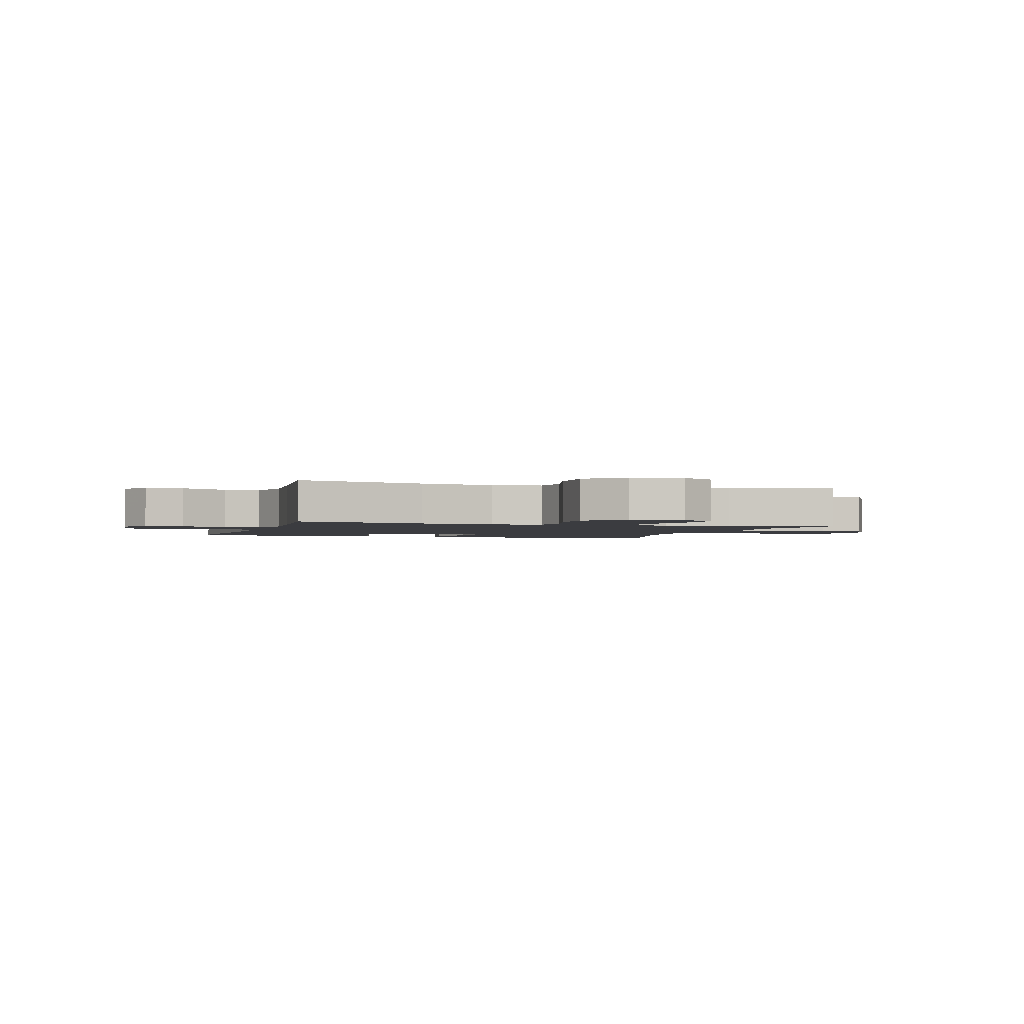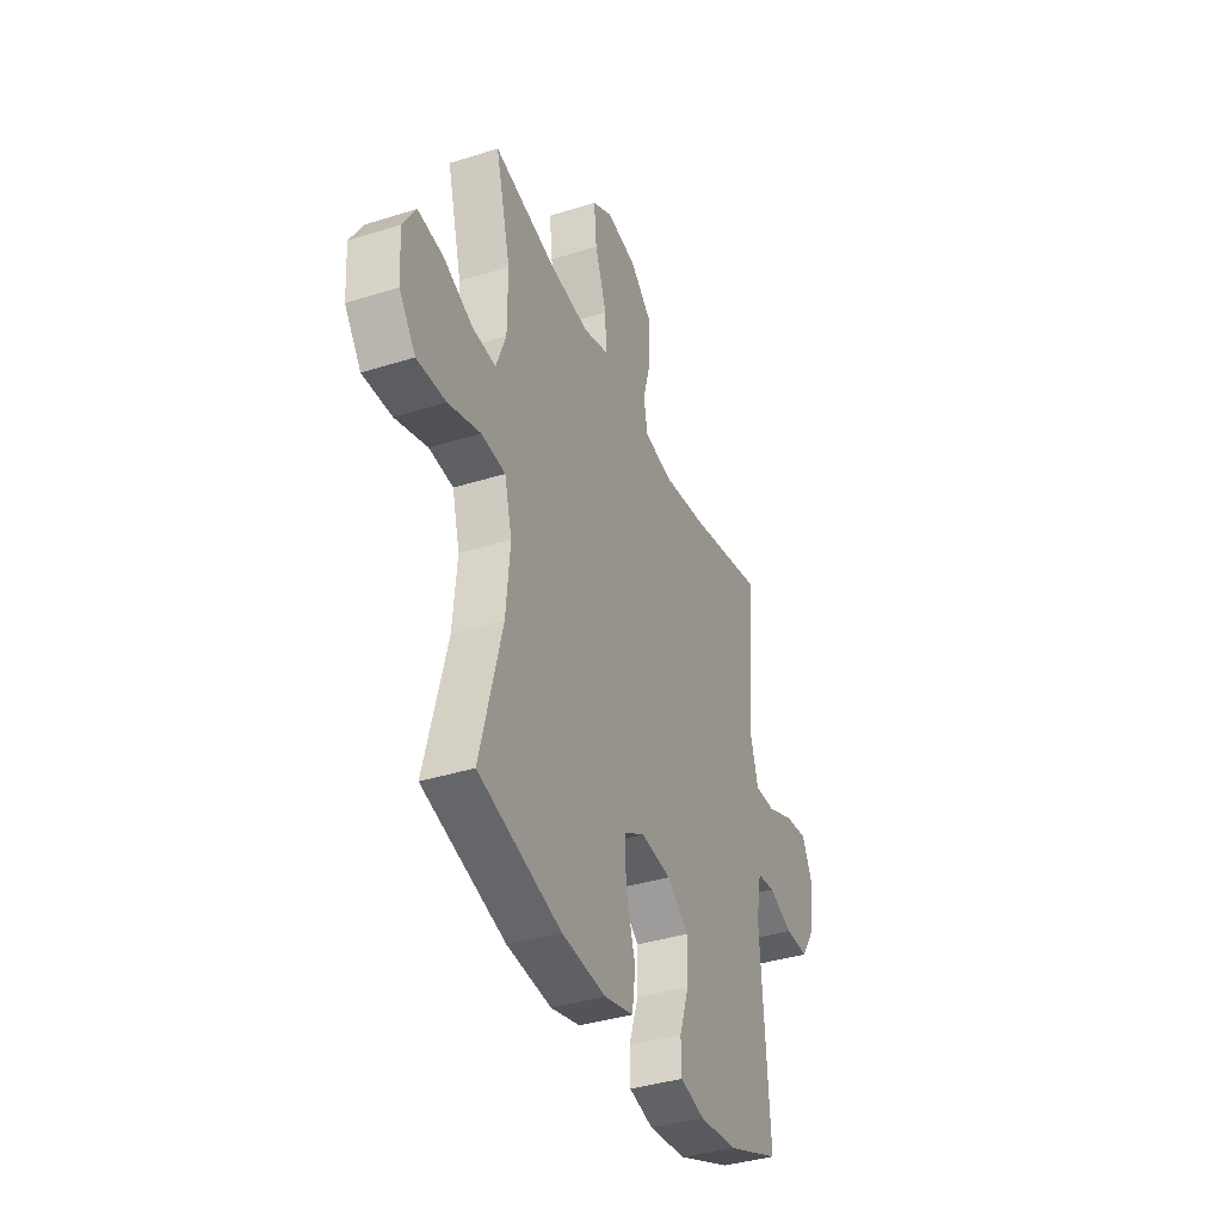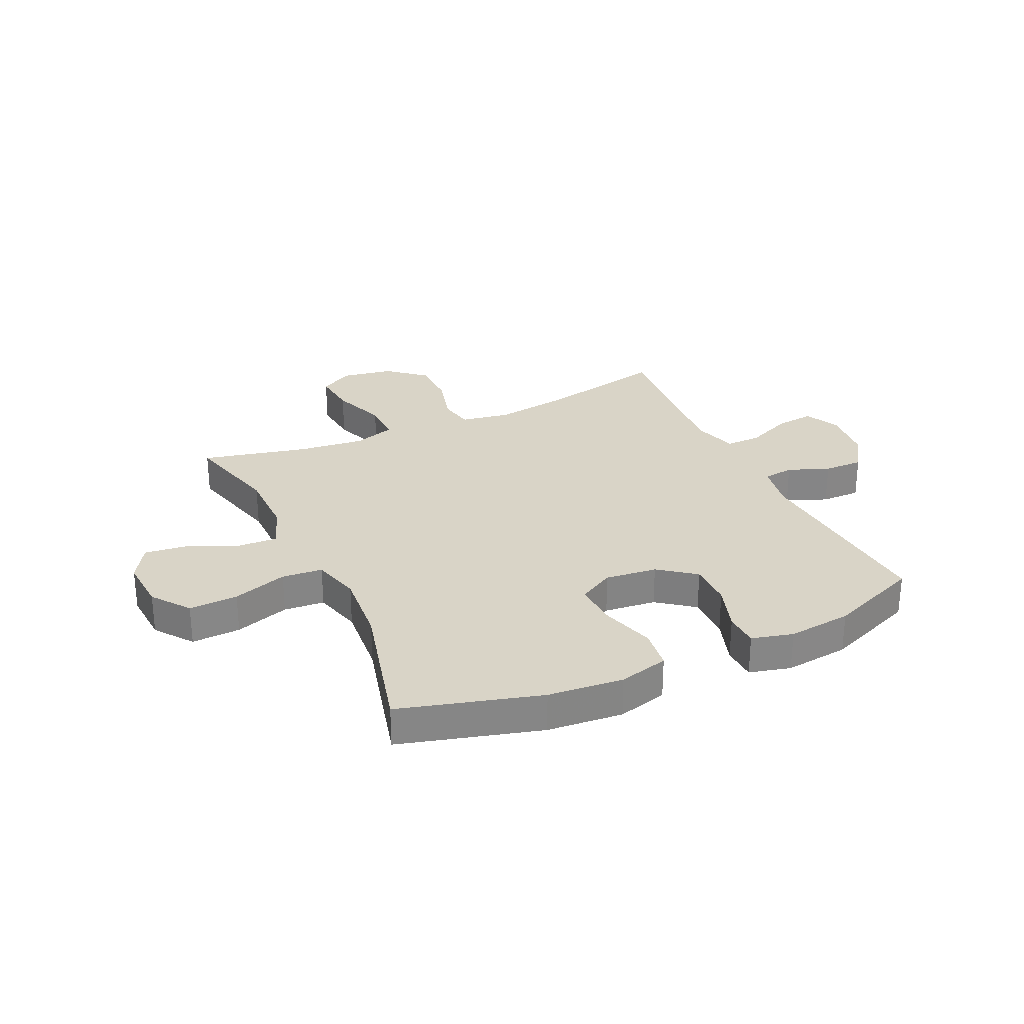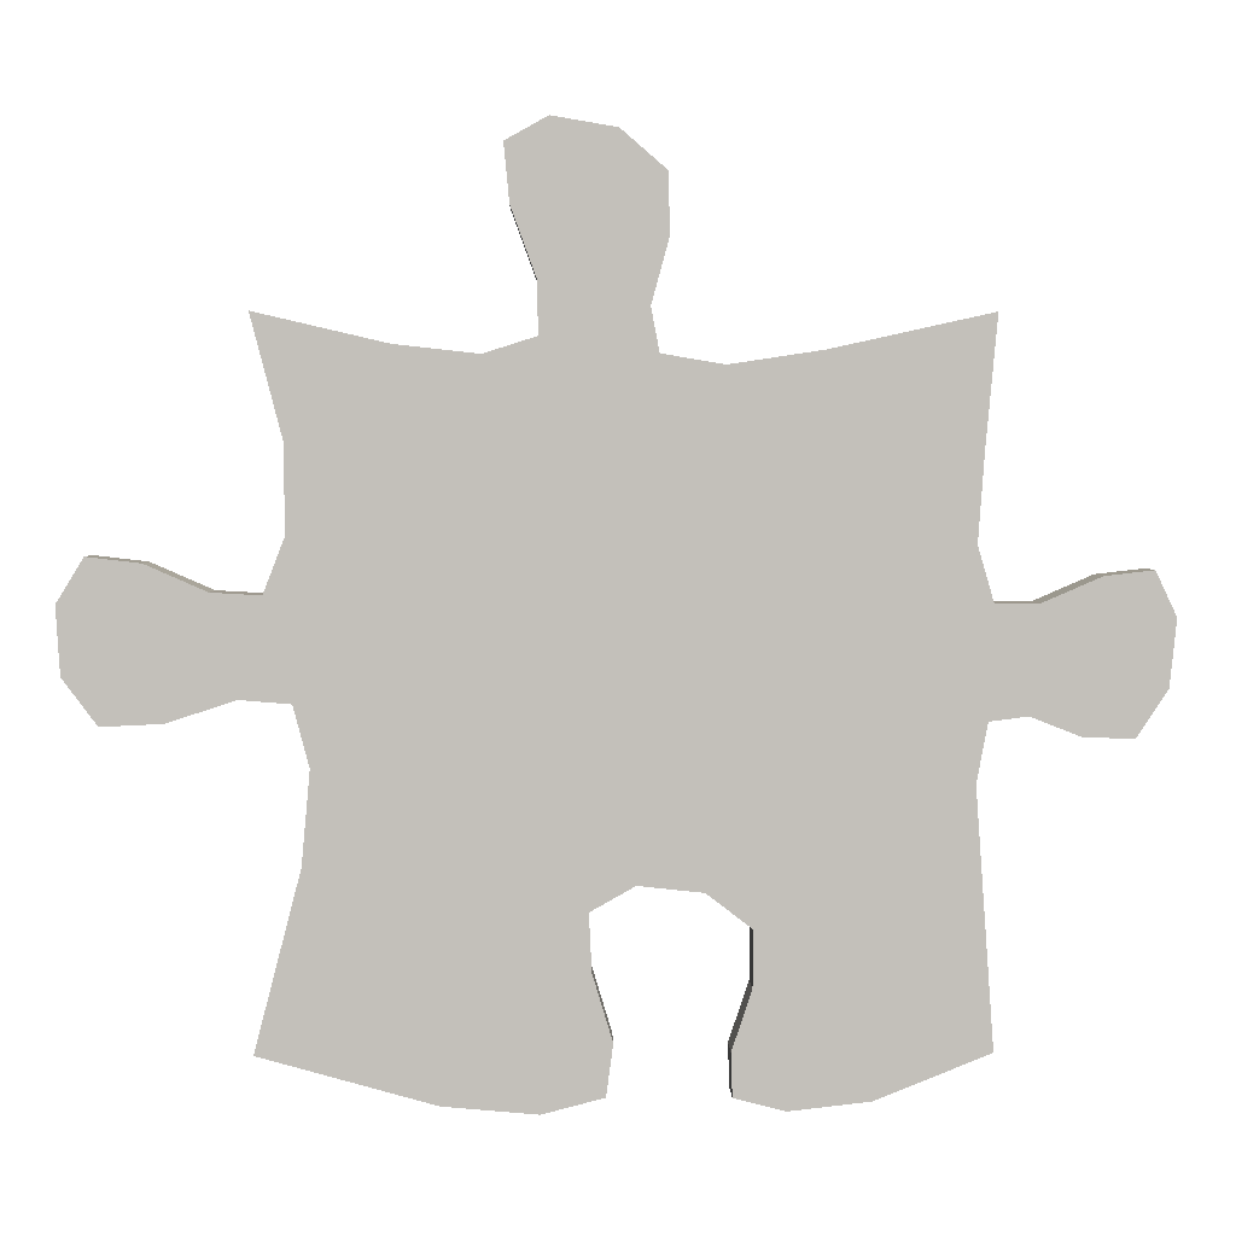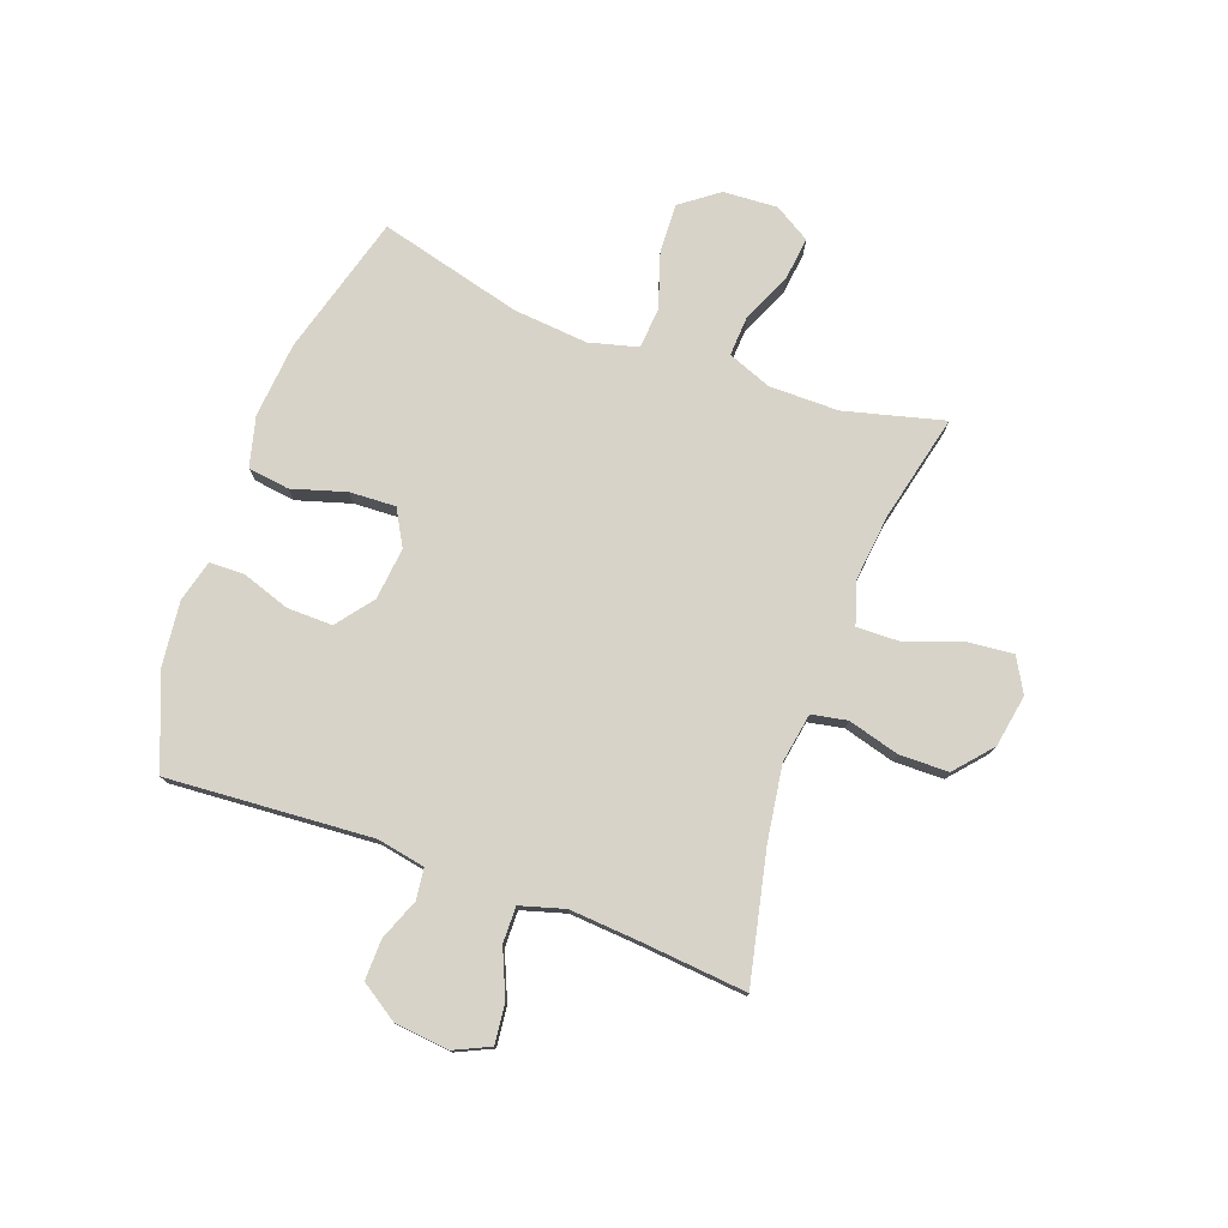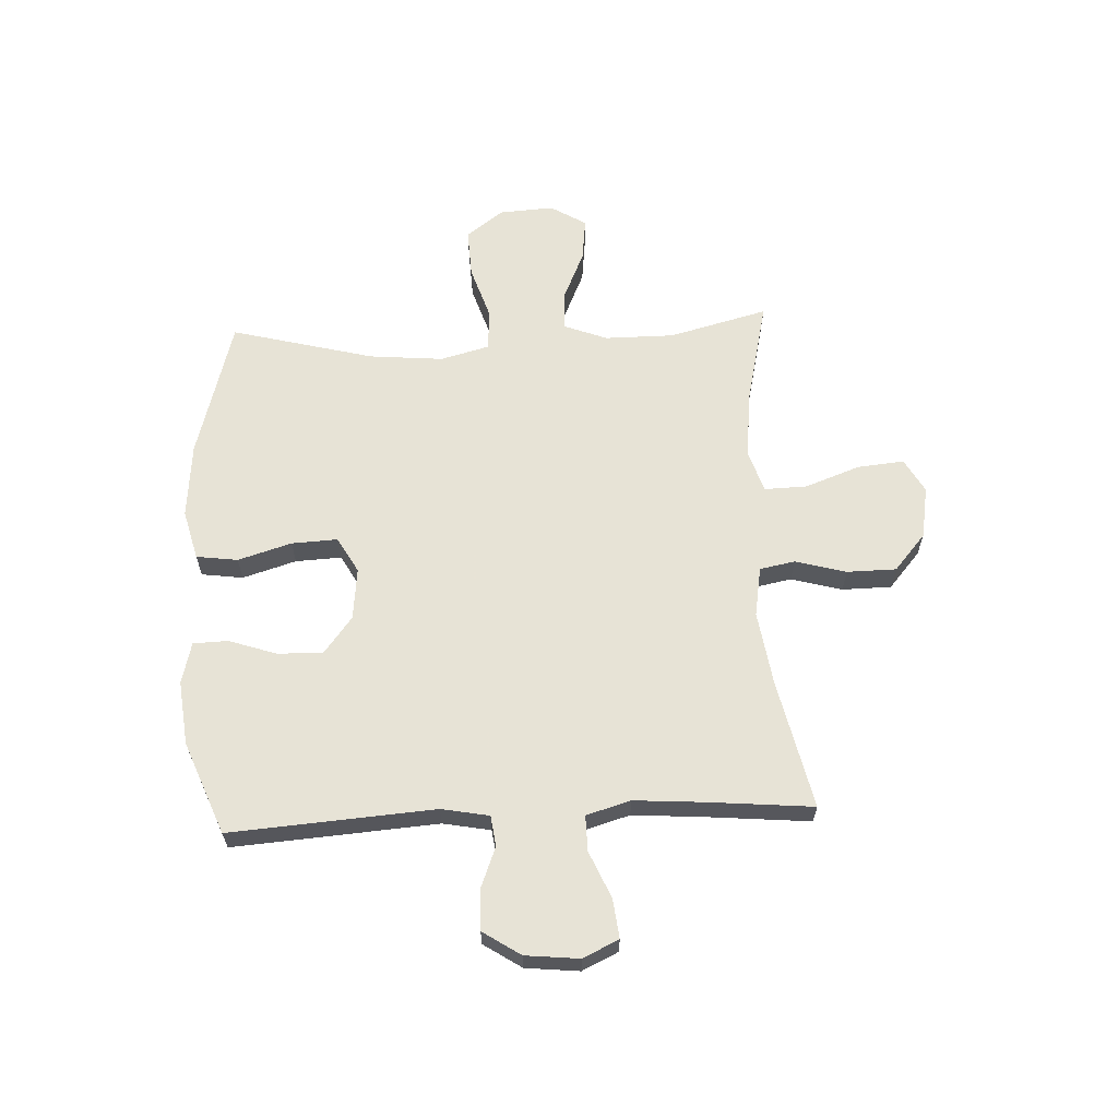
<metadata>
{"format":"obj","ext":"obj","renderer":"f3d","projection":"perspective","resolution":1024,"background":"white","views":[{"elev":-2.0,"azim":-17.3,"up":"+Y"},{"elev":-38.0,"azim":111.8,"up":"+Z"},{"elev":28.4,"azim":155.1,"up":"+Y"},{"elev":3.0,"azim":178.8,"up":"+Z"},{"elev":76.9,"azim":-69.9,"up":"+Y"},{"elev":62.6,"azim":-92.7,"up":"+Y"}]}
</metadata>
<code>
v -0.5 0.07 0.5
v -0.269 0.07 0.449
v -0.136 0.07 0.429
v -0.047 0.07 0.444
v -0.035 0.07 0.507
v -0.06 0.07 0.598
v -0.059 0.07 0.686
v 0.007 0.07 0.743
v 0.1 0.07 0.759
v 0.161 0.07 0.725
v 0.153 0.07 0.642
v 0.117 0.07 0.543
v 0.115 0.07 0.467
v 0.191 0.07 0.443
v 0.31 0.07 0.456
v 0.5 0.07 0.5
v 0.454 0.07 0.323
v 0.454 0.07 0.199
v 0.484 0.07 0.121
v 0.555 0.07 0.125
v 0.644 0.07 0.164
v 0.721 0.07 0.173
v 0.76 0.07 0.109
v 0.754 0.07 0.012
v 0.704 0.07 -0.055
v 0.616 0.07 -0.051
v 0.518 0.07 -0.019
v 0.445 0.07 -0.025
v 0.422 0.07 -0.112
v 0.434 0.07 -0.245
v 0.5 0.07 -0.5
v 0.249 0.07 -0.57
v 0.114 0.07 -0.582
v 0.025 0.07 -0.559
v 0.015 0.07 -0.485
v 0.044 0.07 -0.389
v 0.048 0.07 -0.307
v -0.016 0.07 -0.271
v -0.109 0.07 -0.281
v -0.174 0.07 -0.331
v -0.173 0.07 -0.412
v -0.144 0.07 -0.498
v -0.146 0.07 -0.56
v -0.22 0.07 -0.579
v -0.335 0.07 -0.566
v -0.5 0.07 -0.5
v -0.474 0.07 -0.135
v -0.49 0.07 -0.05
v -0.545 0.07 -0.043
v -0.619 0.07 -0.072
v -0.69 0.07 -0.073
v -0.734 0.07 -0.006
v -0.744 0.07 0.09
v -0.714 0.07 0.154
v -0.644 0.07 0.146
v -0.561 0.07 0.11
v -0.497 0.07 0.109
v -0.474 0.07 0.188
v -0.483 0.07 0.313
v -0.5 0 0.5
v -0.269 0 0.449
v -0.136 0 0.429
v -0.047 0 0.444
v -0.035 0 0.507
v -0.06 0 0.598
v -0.059 0 0.686
v 0.007 0 0.743
v 0.1 0 0.759
v 0.161 0 0.725
v 0.153 0 0.642
v 0.117 0 0.543
v 0.115 0 0.467
v 0.191 0 0.443
v 0.31 0 0.456
v 0.5 0 0.5
v 0.454 0 0.323
v 0.454 0 0.199
v 0.484 0 0.121
v 0.555 0 0.125
v 0.644 0 0.164
v 0.721 0 0.173
v 0.76 0 0.109
v 0.754 0 0.012
v 0.704 0 -0.055
v 0.616 0 -0.051
v 0.518 0 -0.019
v 0.445 0 -0.025
v 0.422 0 -0.112
v 0.434 0 -0.245
v 0.5 0 -0.5
v 0.249 0 -0.57
v 0.114 0 -0.582
v 0.025 0 -0.559
v 0.015 0 -0.485
v 0.044 0 -0.389
v 0.048 0 -0.307
v -0.016 0 -0.271
v -0.109 0 -0.281
v -0.174 0 -0.331
v -0.173 0 -0.412
v -0.144 0 -0.498
v -0.146 0 -0.56
v -0.22 0 -0.579
v -0.335 0 -0.566
v -0.5 0 -0.5
v -0.474 0 -0.135
v -0.49 0 -0.05
v -0.545 0 -0.043
v -0.619 0 -0.072
v -0.69 0 -0.073
v -0.734 0 -0.006
v -0.744 0 0.09
v -0.714 0 0.154
v -0.644 0 0.146
v -0.561 0 0.11
v -0.497 0 0.109
v -0.474 0 0.188
v -0.483 0 0.313
f 53 54 55 56
f 53 56 57
f 52 53 57
f 49 50 51 52
f 48 49 52 57
f 47 48 57 58
f 45 46 47
f 44 45 47 58
f 41 42 43 44
f 40 41 44 58
f 33 34 35 36
f 33 36 37
f 30 31 32 33
f 29 30 33 37
f 28 29 37 38
f 24 25 26 27
f 24 27 28
f 23 24 28
f 20 21 22 23
f 19 20 23 28
f 18 19 28 38
f 15 16 17
f 14 15 17 18
f 13 14 18 38
f 9 10 11 12
f 5 6 7 8
f 5 8 9 12
f 59 1 2
f 59 2 3
f 39 40 58 59
f 39 59 3 4
f 12 13 38 39
f 4 5 12 39
f 115 114 113 112
f 116 115 112
f 116 112 111
f 111 110 109 108
f 116 111 108 107
f 117 116 107 106
f 106 105 104
f 117 106 104 103
f 103 102 101 100
f 117 103 100 99
f 95 94 93 92
f 96 95 92
f 92 91 90 89
f 96 92 89 88
f 97 96 88 87
f 86 85 84 83
f 87 86 83
f 87 83 82
f 82 81 80 79
f 87 82 79 78
f 97 87 78 77
f 76 75 74
f 77 76 74 73
f 97 77 73 72
f 71 70 69 68
f 67 66 65 64
f 71 68 67 64
f 61 60 118
f 62 61 118
f 118 117 99 98
f 63 62 118 98
f 98 97 72 71
f 98 71 64 63
f 1 60 61 2
f 2 61 62 3
f 3 62 63 4
f 4 63 64 5
f 5 64 65 6
f 6 65 66 7
f 7 66 67 8
f 8 67 68 9
f 9 68 69 10
f 10 69 70 11
f 11 70 71 12
f 12 71 72 13
f 13 72 73 14
f 14 73 74 15
f 15 74 75 16
f 16 75 76 17
f 17 76 77 18
f 18 77 78 19
f 19 78 79 20
f 20 79 80 21
f 21 80 81 22
f 22 81 82 23
f 23 82 83 24
f 24 83 84 25
f 25 84 85 26
f 26 85 86 27
f 27 86 87 28
f 28 87 88 29
f 29 88 89 30
f 30 89 90 31
f 31 90 91 32
f 32 91 92 33
f 33 92 93 34
f 34 93 94 35
f 35 94 95 36
f 36 95 96 37
f 37 96 97 38
f 38 97 98 39
f 39 98 99 40
f 40 99 100 41
f 41 100 101 42
f 42 101 102 43
f 43 102 103 44
f 44 103 104 45
f 45 104 105 46
f 46 105 106 47
f 47 106 107 48
f 48 107 108 49
f 49 108 109 50
f 50 109 110 51
f 51 110 111 52
f 52 111 112 53
f 53 112 113 54
f 54 113 114 55
f 55 114 115 56
f 56 115 116 57
f 57 116 117 58
f 58 117 118 59
f 59 118 60 1

</code>
